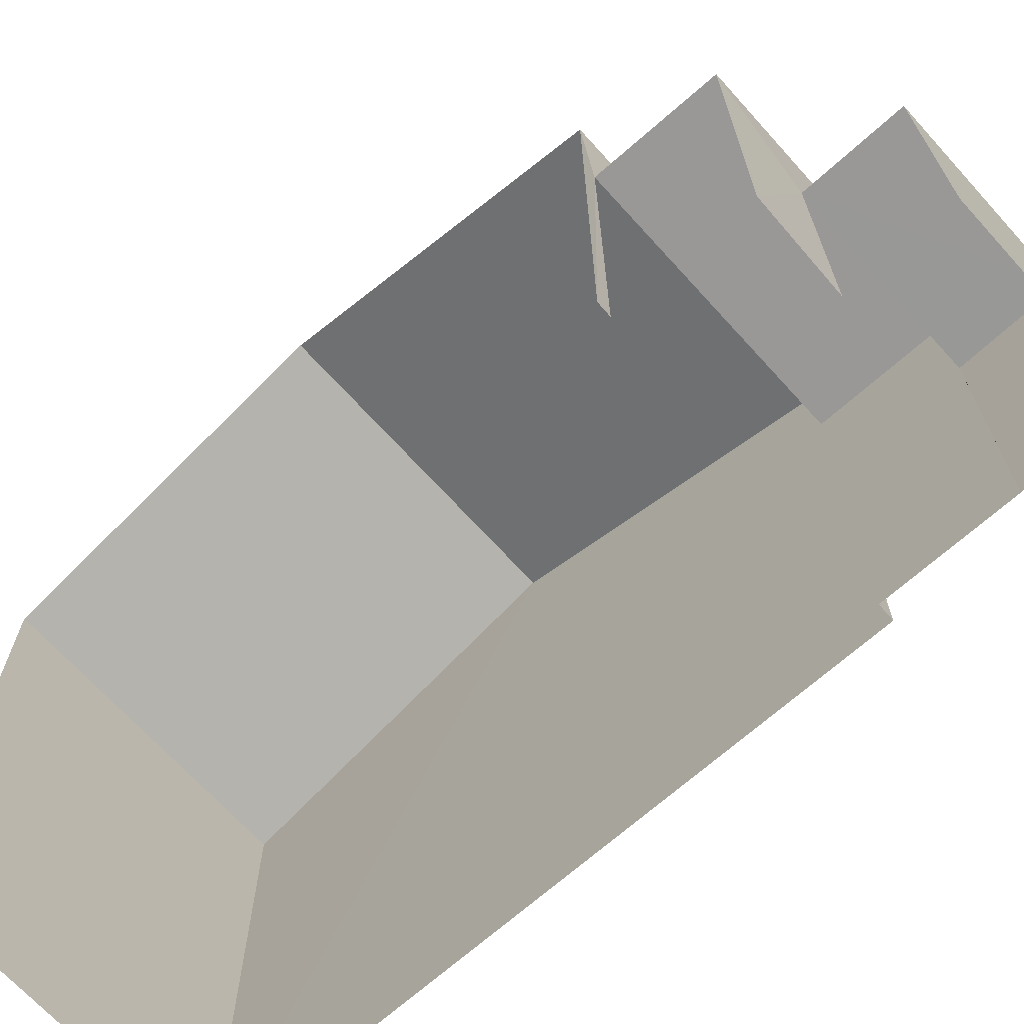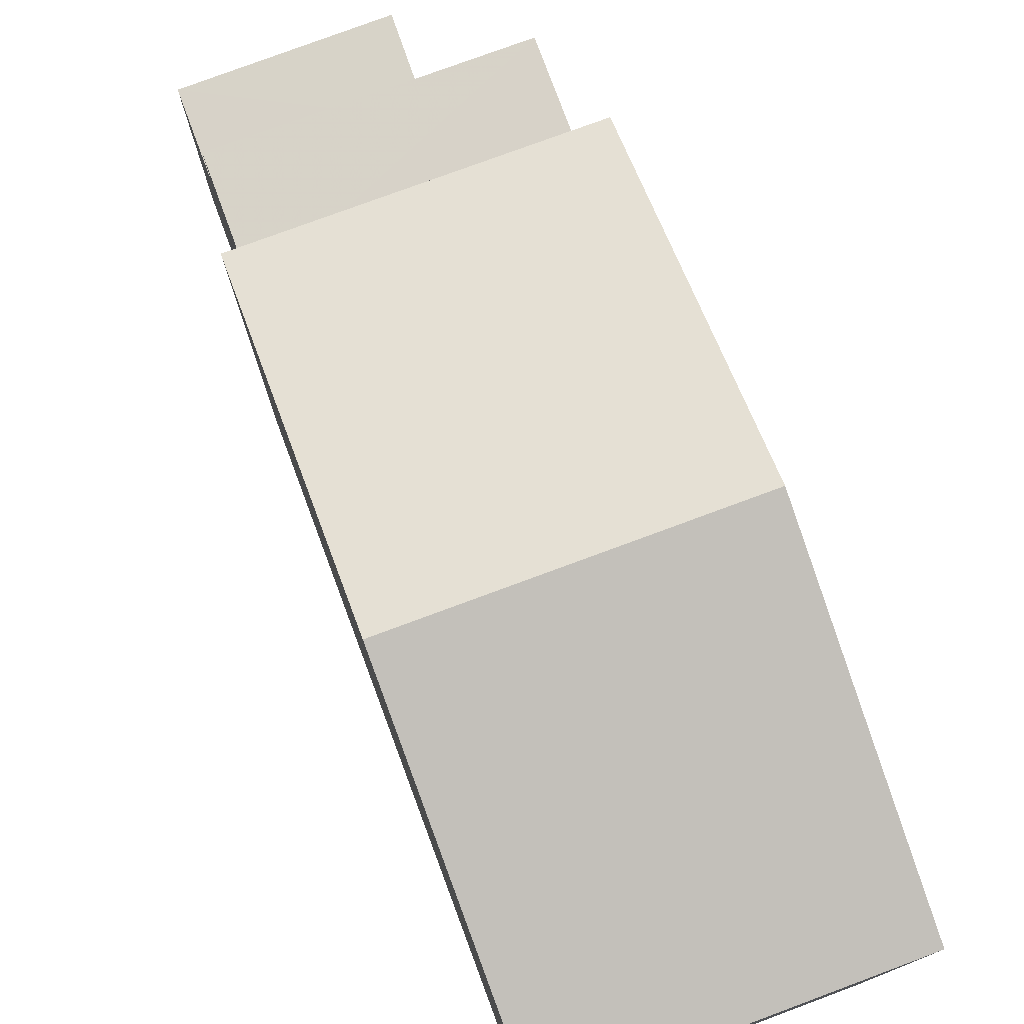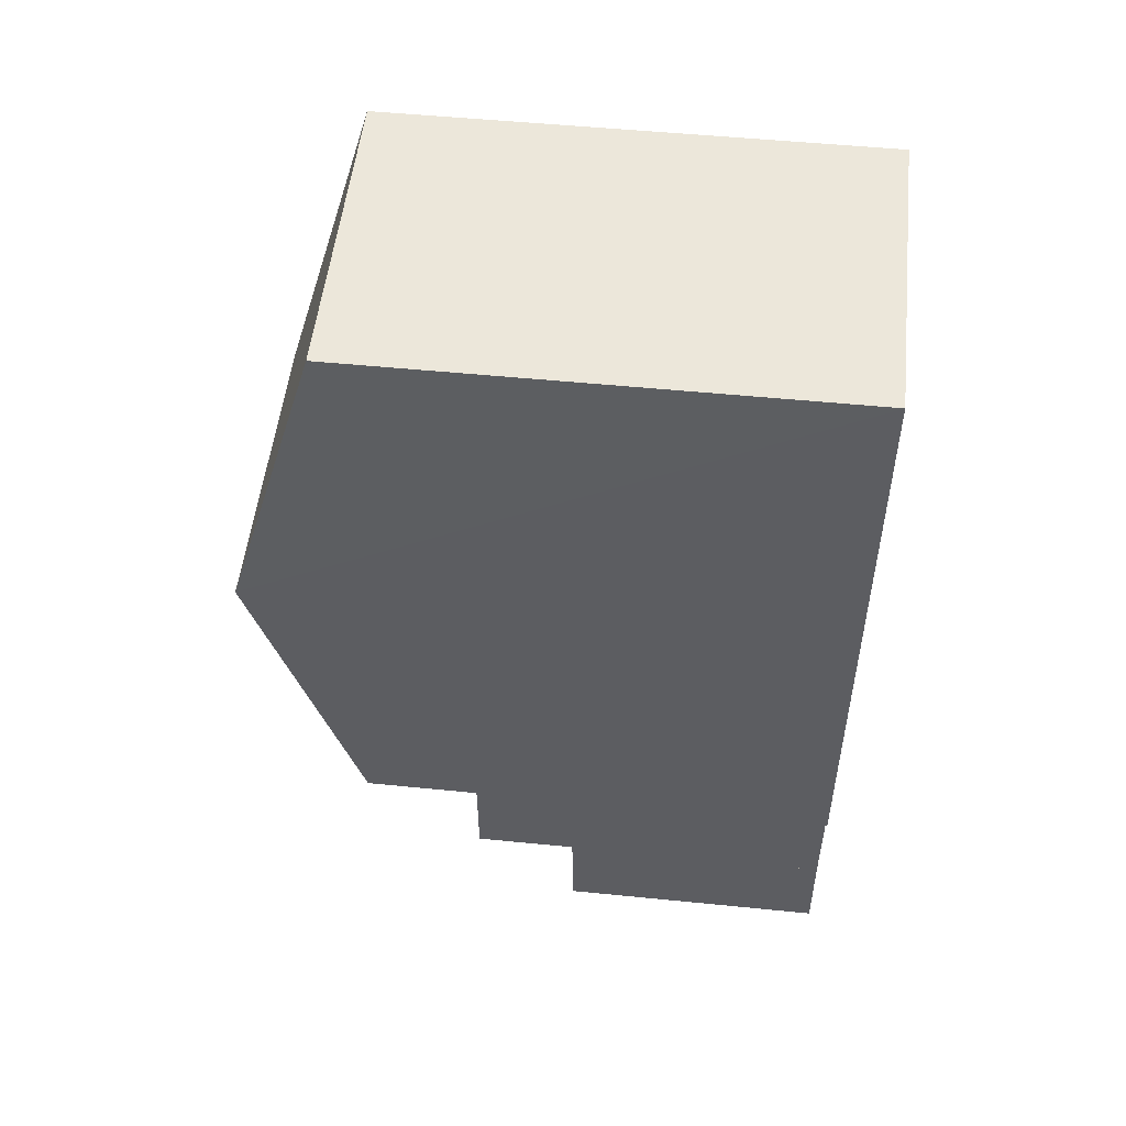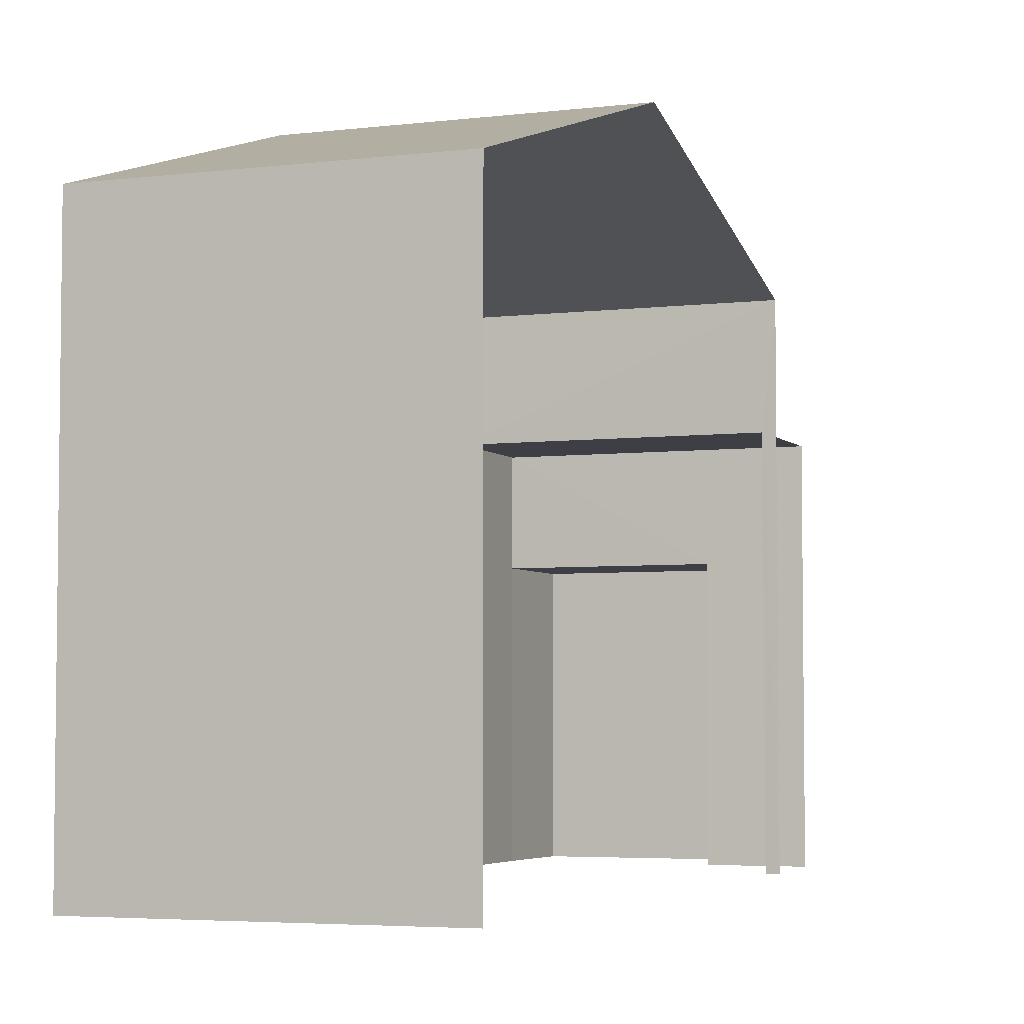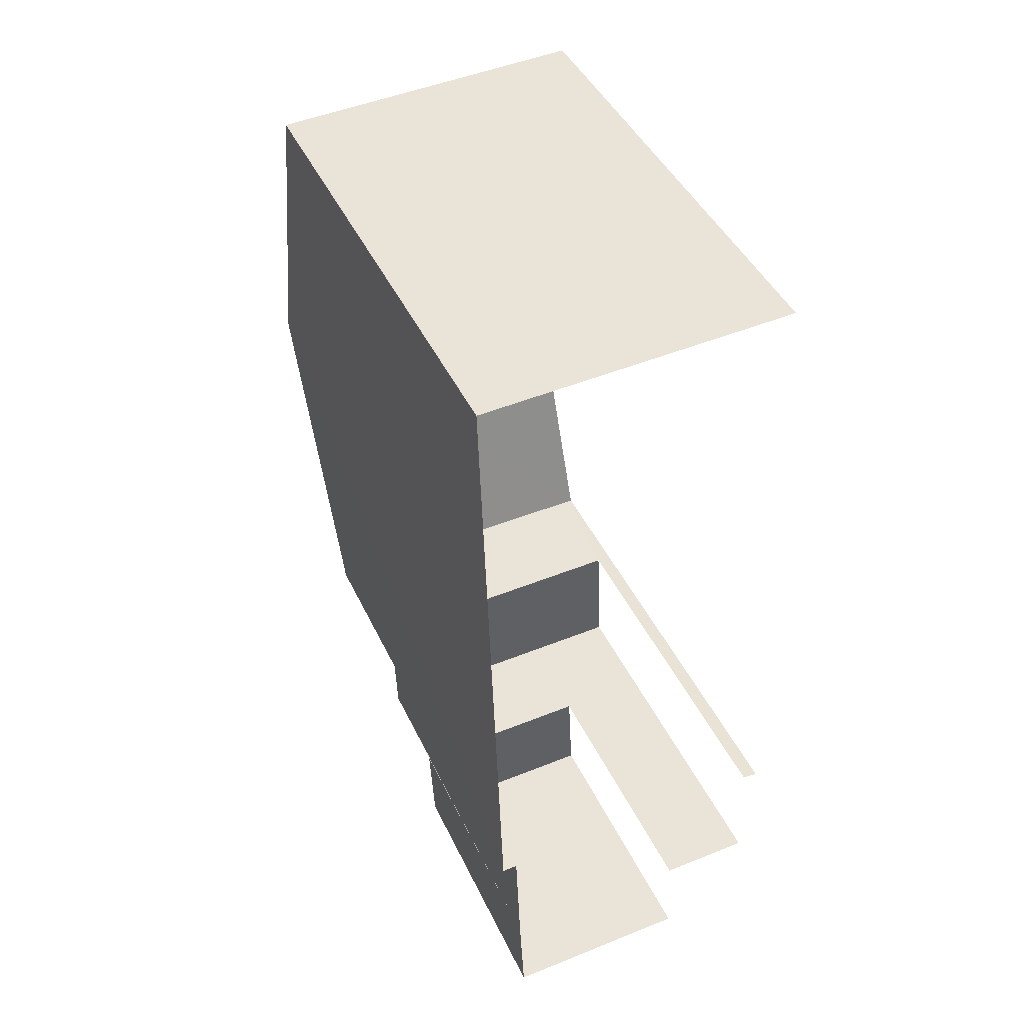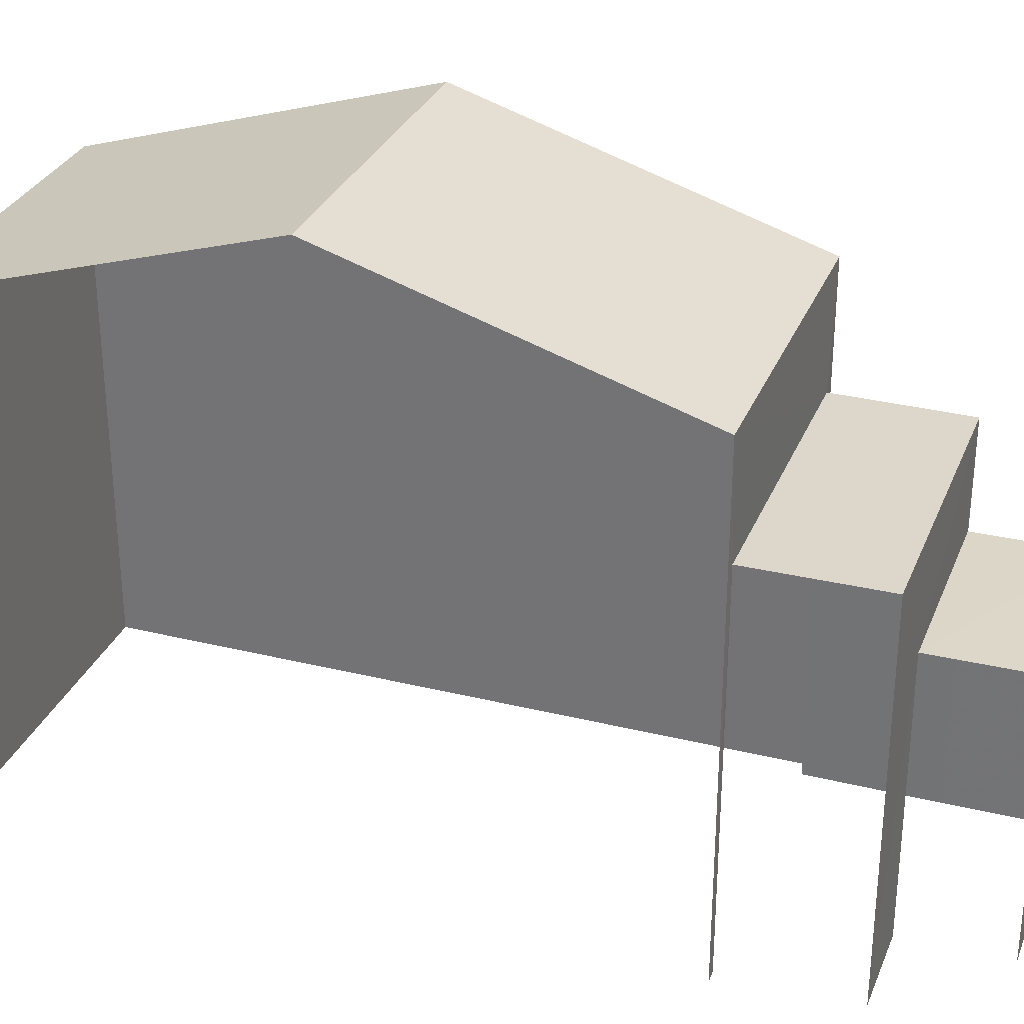
<metadata>
{"format":"obj","ext":"obj","renderer":"f3d","projection":"perspective","resolution":1024,"background":"white","views":[{"elev":-68.6,"azim":-50.2,"up":"+Z"},{"elev":77.3,"azim":157.5,"up":"+Z"},{"elev":50.6,"azim":96.2,"up":"+Y"},{"elev":-4.5,"azim":-160.4,"up":"+Z"},{"elev":43.8,"azim":156.1,"up":"+Y"},{"elev":30.4,"azim":-72.5,"up":"+Z"}]}
</metadata>
<code>
v -3.734e+05 -1.043e+05 26.32
v -3.734e+05 -1.043e+05 26.32
v -3.734e+05 -1.043e+05 26.32
v -3.734e+05 -1.043e+05 26.32
v -3.734e+05 -1.043e+05 26.32
v -3.734e+05 -1.042e+05 26.32
v -3.734e+05 -1.043e+05 26.32
v -3.734e+05 -1.043e+05 26.32
v -3.734e+05 -1.042e+05 26.32
v -3.734e+05 -1.043e+05 26.32
v -3.734e+05 -1.043e+05 26.32
v -3.734e+05 -1.043e+05 26.32
v -3.734e+05 -1.043e+05 30.23
v -3.734e+05 -1.043e+05 30.23
v -3.734e+05 -1.043e+05 30.23
v -3.734e+05 -1.043e+05 30.23
v -3.734e+05 -1.042e+05 33.37
v -3.734e+05 -1.042e+05 33.37
v -3.734e+05 -1.042e+05 34.83
v -3.734e+05 -1.042e+05 34.83
v -3.734e+05 -1.043e+05 31.73
v -3.734e+05 -1.043e+05 31.73
v -3.734e+05 -1.043e+05 31.73
v -3.734e+05 -1.043e+05 31.73
v -3.734e+05 -1.043e+05 33.37
v -3.734e+05 -1.043e+05 33.37
f 1 2 3
f 4 5 6
f 1 3 7
f 5 8 7
f 9 6 5
f 3 10 11
f 12 9 11
f 7 3 5
f 11 9 5
f 3 11 5
f 24 10 22
f 24 11 10
f 18 9 19
f 9 12 19
f 12 25 19
f 3 2 14
f 13 3 14
f 13 14 15
f 16 13 15
f 17 18 19
f 20 17 19
f 21 22 23
f 21 24 22
f 25 26 20
f 19 25 20
f 13 10 3
f 10 13 22
f 7 8 16
f 23 22 13
f 8 23 16
f 23 13 16
f 5 21 23
f 8 5 23
f 16 15 1
f 7 16 1
f 26 4 20
f 4 6 20
f 6 17 20
f 18 6 9
f 18 17 6
f 15 2 1
f 15 14 2
f 5 4 21
f 4 26 21
f 11 24 12
f 21 26 25
f 24 21 25
f 12 24 25

</code>
